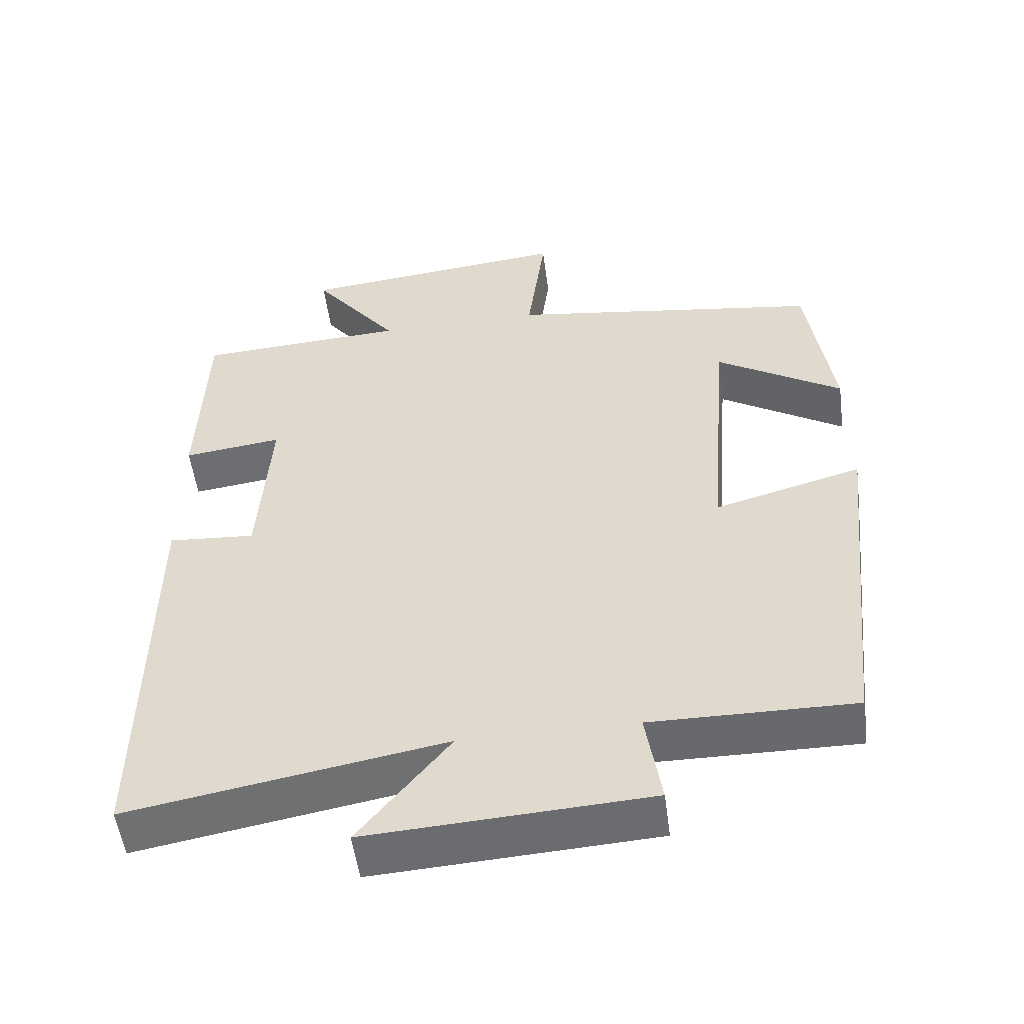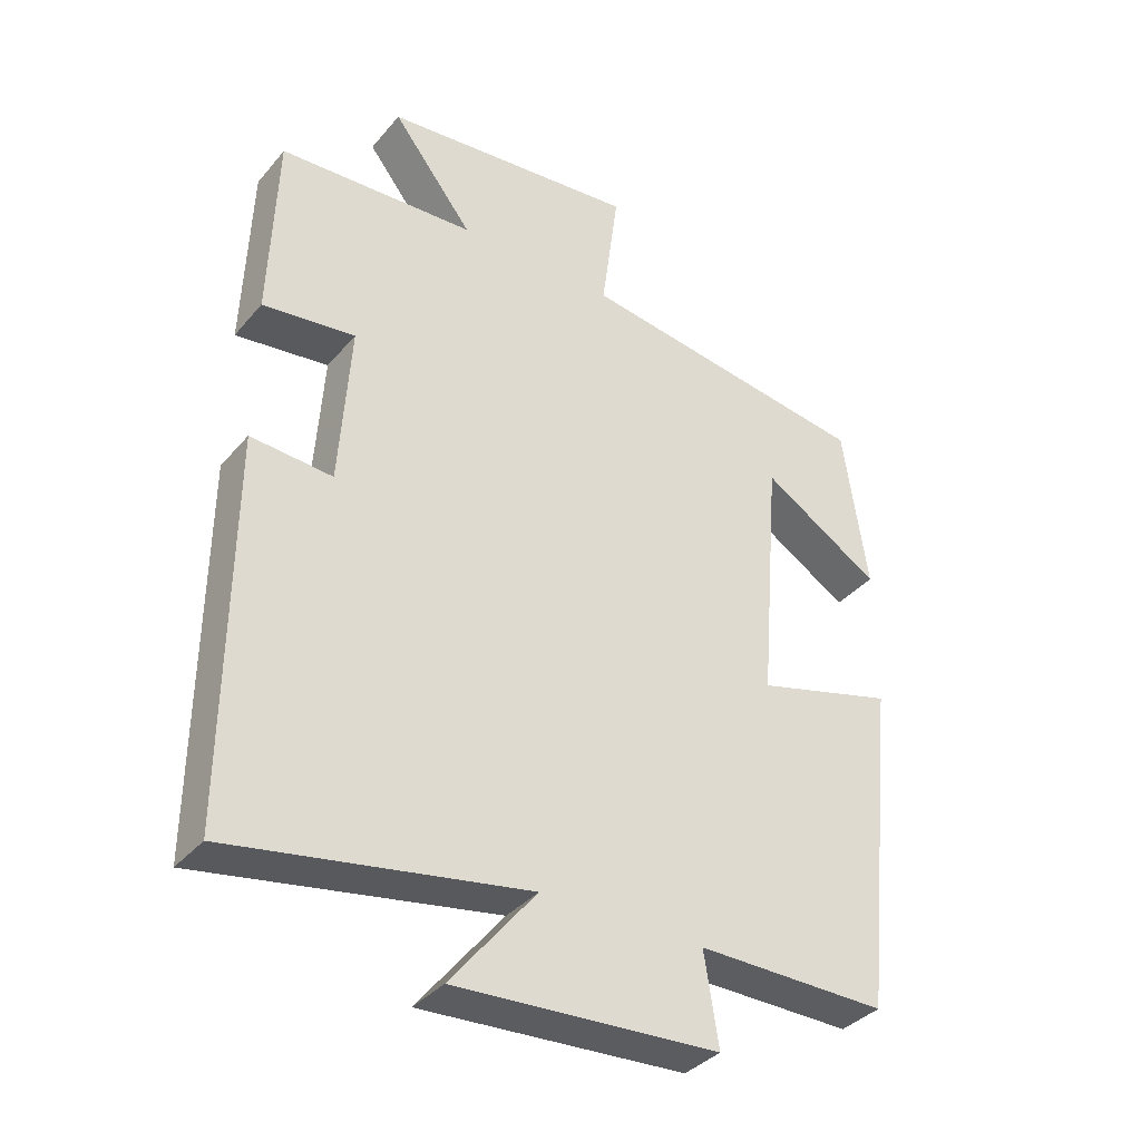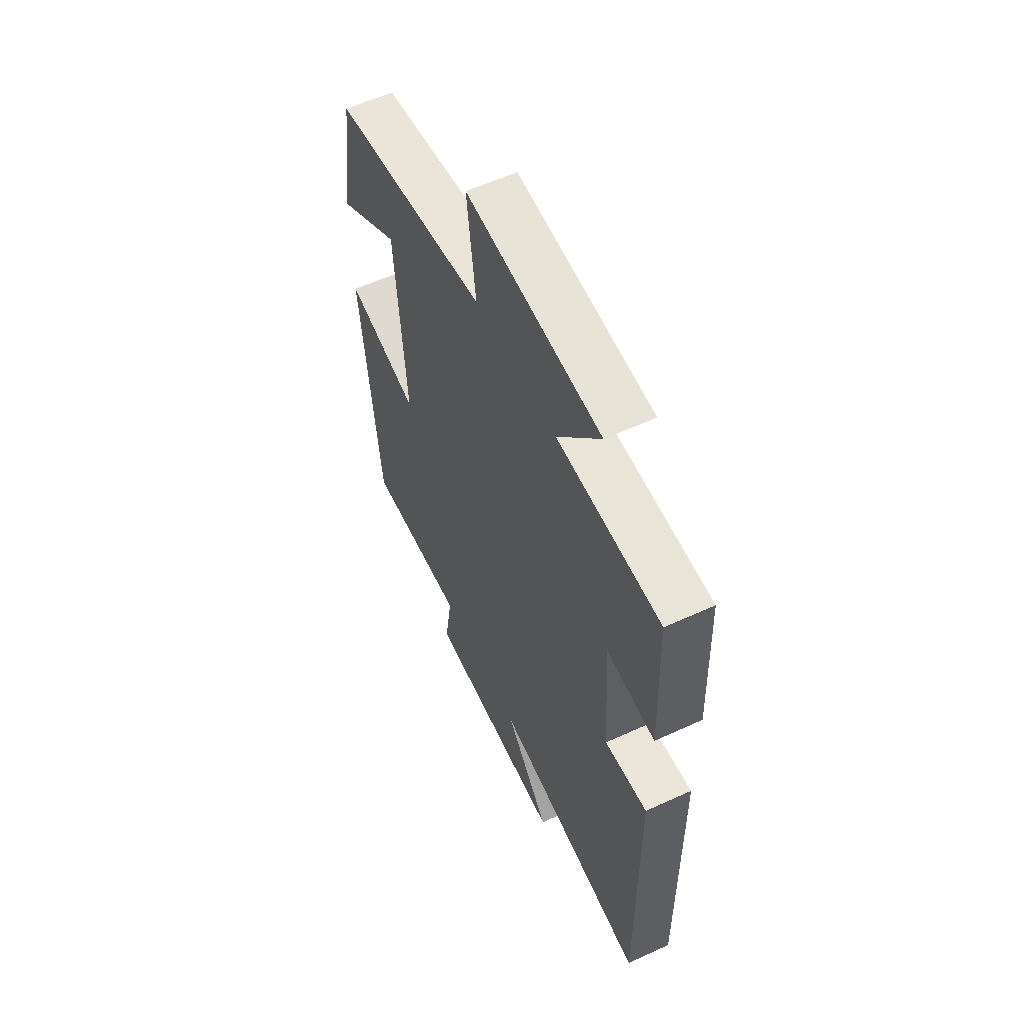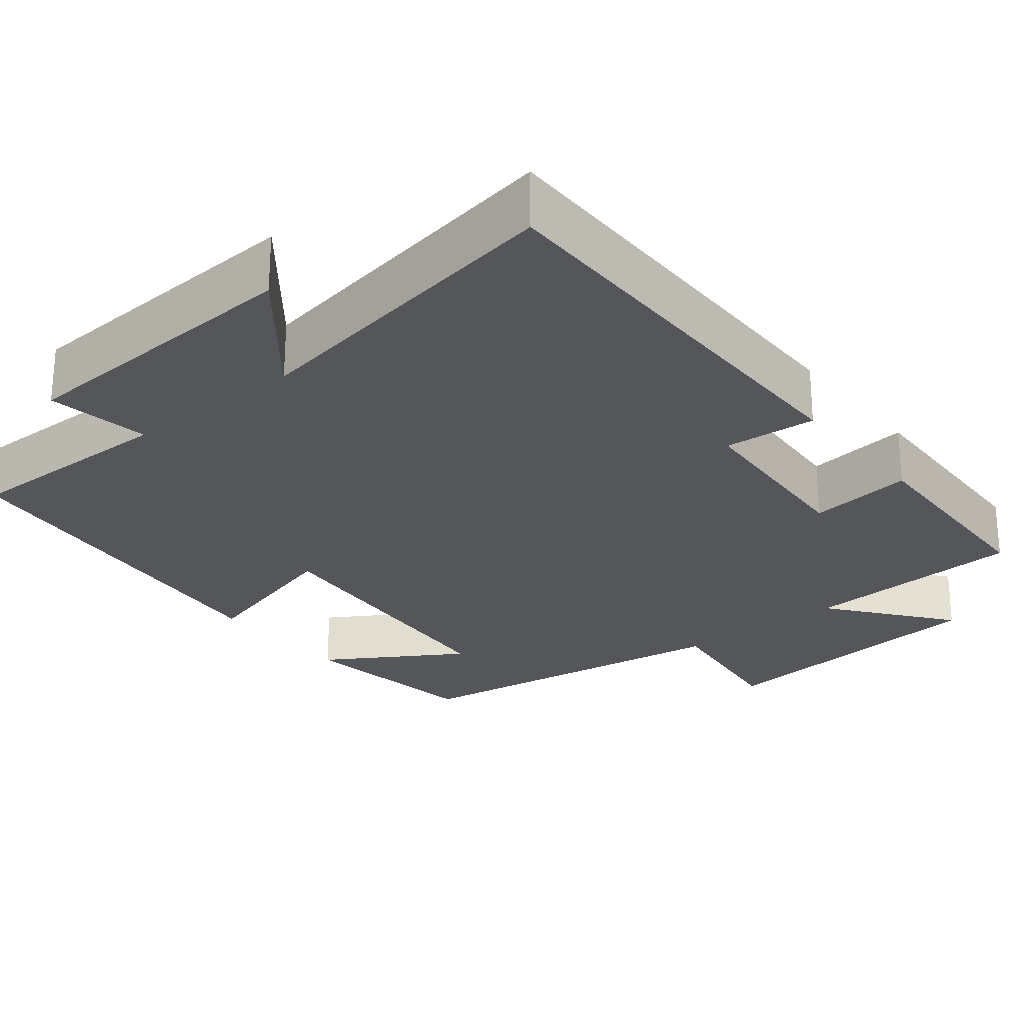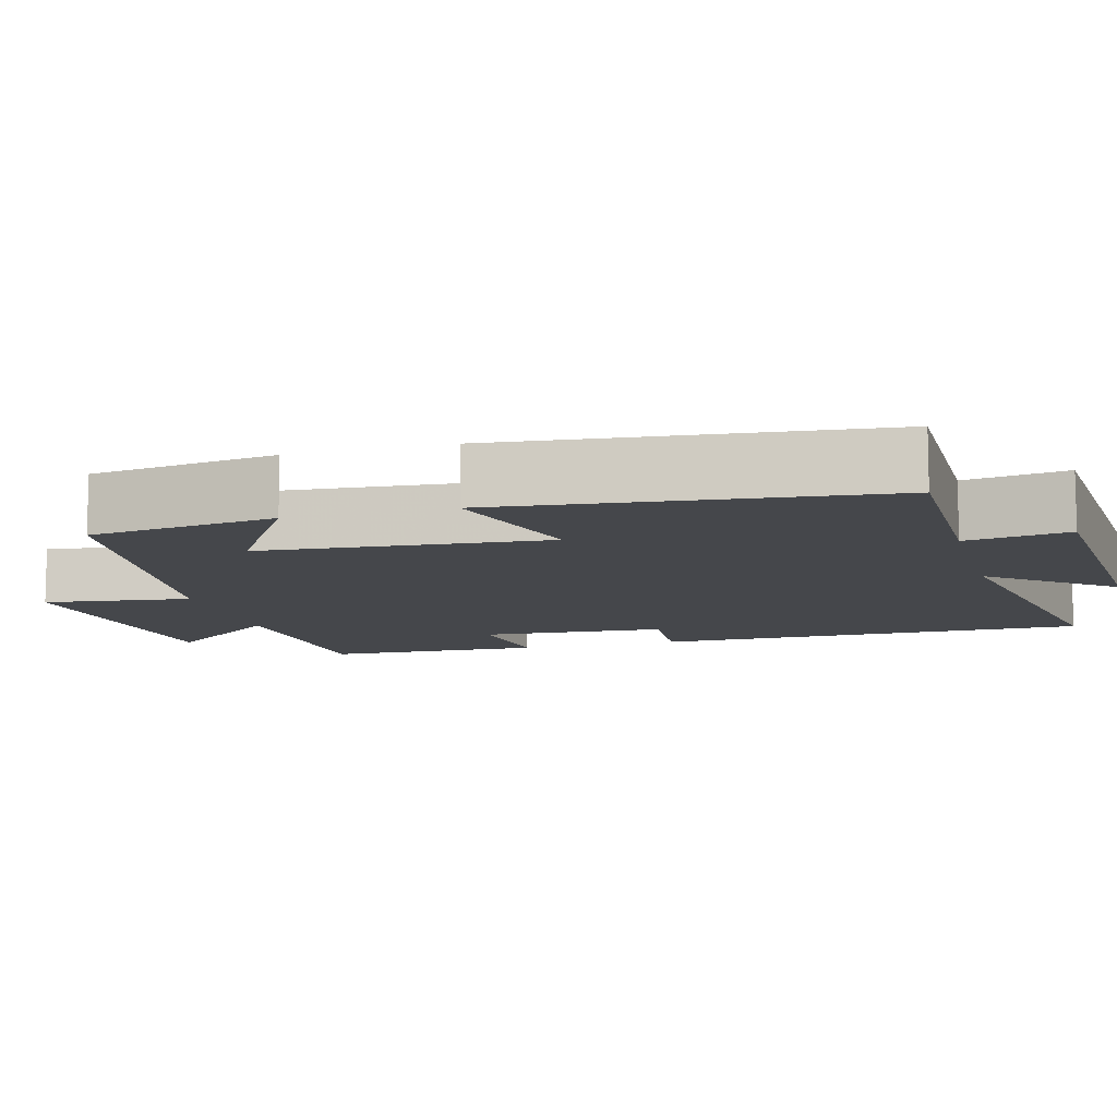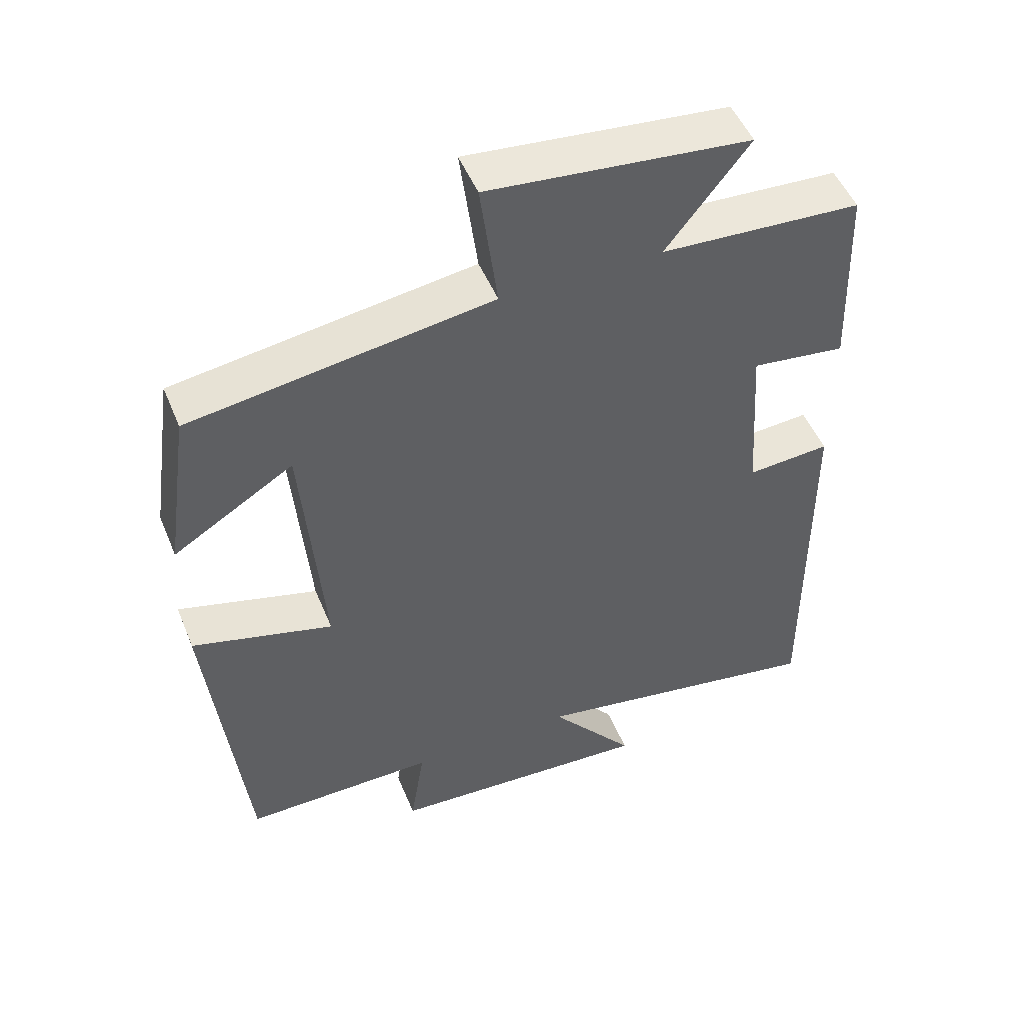
<metadata>
{"format":"obj","ext":"obj","renderer":"f3d","projection":"perspective","resolution":1024,"background":"white","views":[{"elev":-53.0,"azim":7.5,"up":"+Z"},{"elev":-36.5,"azim":-34.8,"up":"+Z"},{"elev":57.7,"azim":-115.5,"up":"+Z"},{"elev":-25.5,"azim":-141.2,"up":"+Y"},{"elev":-10.3,"azim":105.5,"up":"+Y"},{"elev":50.2,"azim":158.0,"up":"+Z"}]}
</metadata>
<code>
v -0.504 0.07 -0.575
v -0.5 0.07 -0.011
v -0.38 0.07 -0.02
v -0.364 0.07 0.22
v -0.5 0.07 0.203
v -0.49 0.07 0.484
v -0.201 0.07 0.5
v -0.32 0.07 0.653
v 0.056 0.07 0.691
v 0.031 0.07 0.5
v 0.465 0.07 0.436
v 0.5 0.07 0.193
v 0.326 0.07 0.301
v 0.296 0.07 -0.069
v 0.5 0.07 -0.013
v 0.448 0.07 -0.503
v 0.169 0.07 -0.5
v 0.19 0.07 -0.633
v -0.196 0.07 -0.655
v -0.071 0.07 -0.5
v -0.504 0 -0.575
v -0.5 0 -0.011
v -0.38 0 -0.02
v -0.364 0 0.22
v -0.5 0 0.203
v -0.49 0 0.484
v -0.201 0 0.5
v -0.32 0 0.653
v 0.056 0 0.691
v 0.031 0 0.5
v 0.465 0 0.436
v 0.5 0 0.193
v 0.326 0 0.301
v 0.296 0 -0.069
v 0.5 0 -0.013
v 0.448 0 -0.503
v 0.169 0 -0.5
v 0.19 0 -0.633
v -0.196 0 -0.655
v -0.071 0 -0.5
f 17 18 19 20
f 14 15 16 17
f 13 14 17 20
f 10 11 12 13
f 10 13 20 1
f 7 8 9 10
f 4 5 6 7
f 3 4 7 10
f 1 2 3
f 1 3 10
f 40 39 38 37
f 37 36 35 34
f 40 37 34 33
f 33 32 31 30
f 21 40 33 30
f 30 29 28 27
f 27 26 25 24
f 30 27 24 23
f 23 22 21
f 30 23 21
f 1 21 22 2
f 2 22 23 3
f 3 23 24 4
f 4 24 25 5
f 5 25 26 6
f 6 26 27 7
f 7 27 28 8
f 8 28 29 9
f 9 29 30 10
f 10 30 31 11
f 11 31 32 12
f 12 32 33 13
f 13 33 34 14
f 14 34 35 15
f 15 35 36 16
f 16 36 37 17
f 17 37 38 18
f 18 38 39 19
f 19 39 40 20
f 20 40 21 1

</code>
